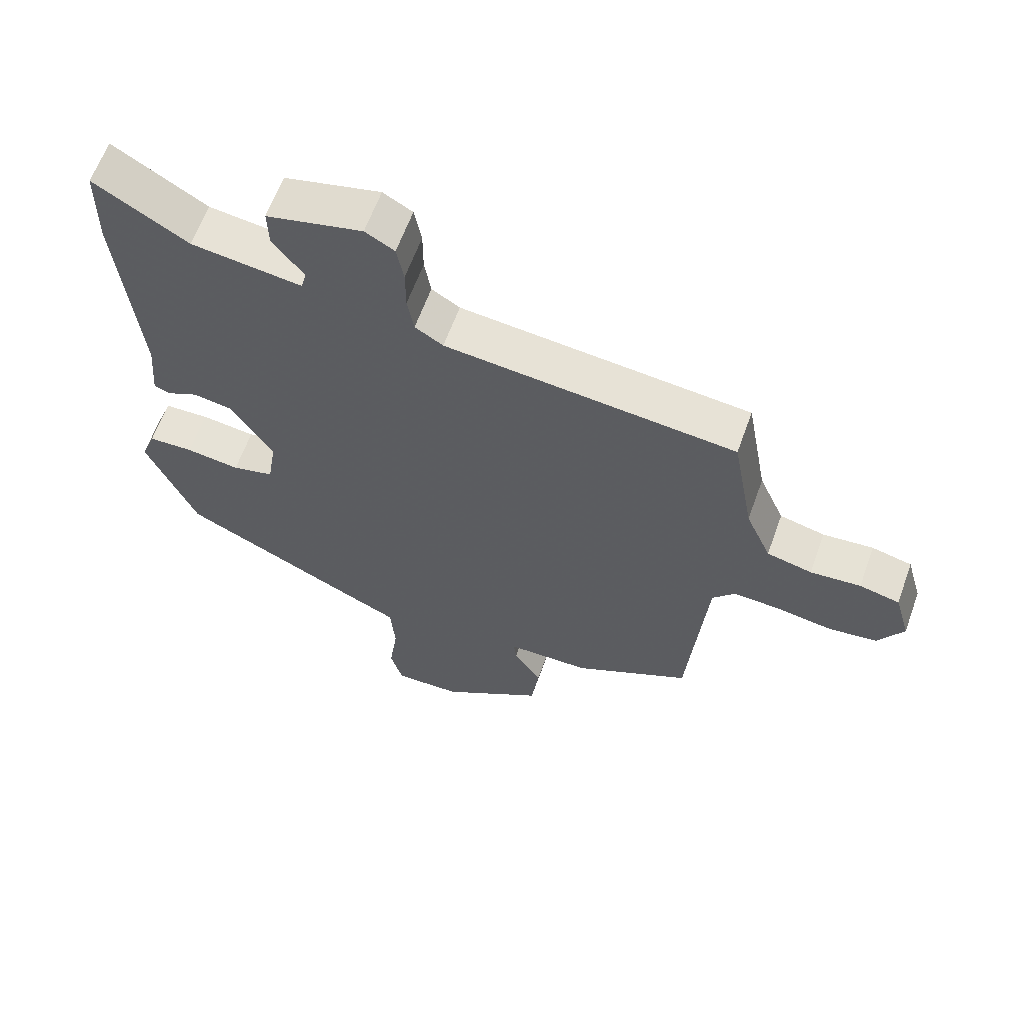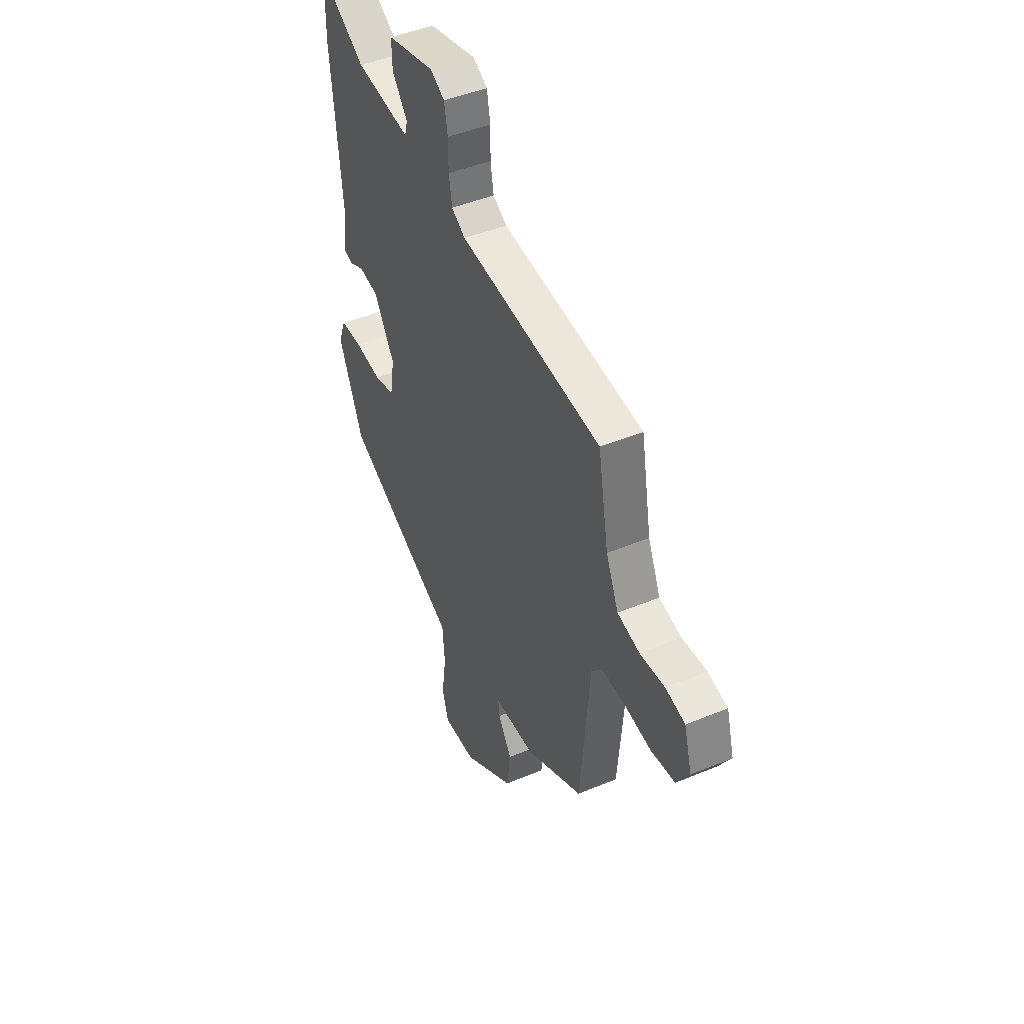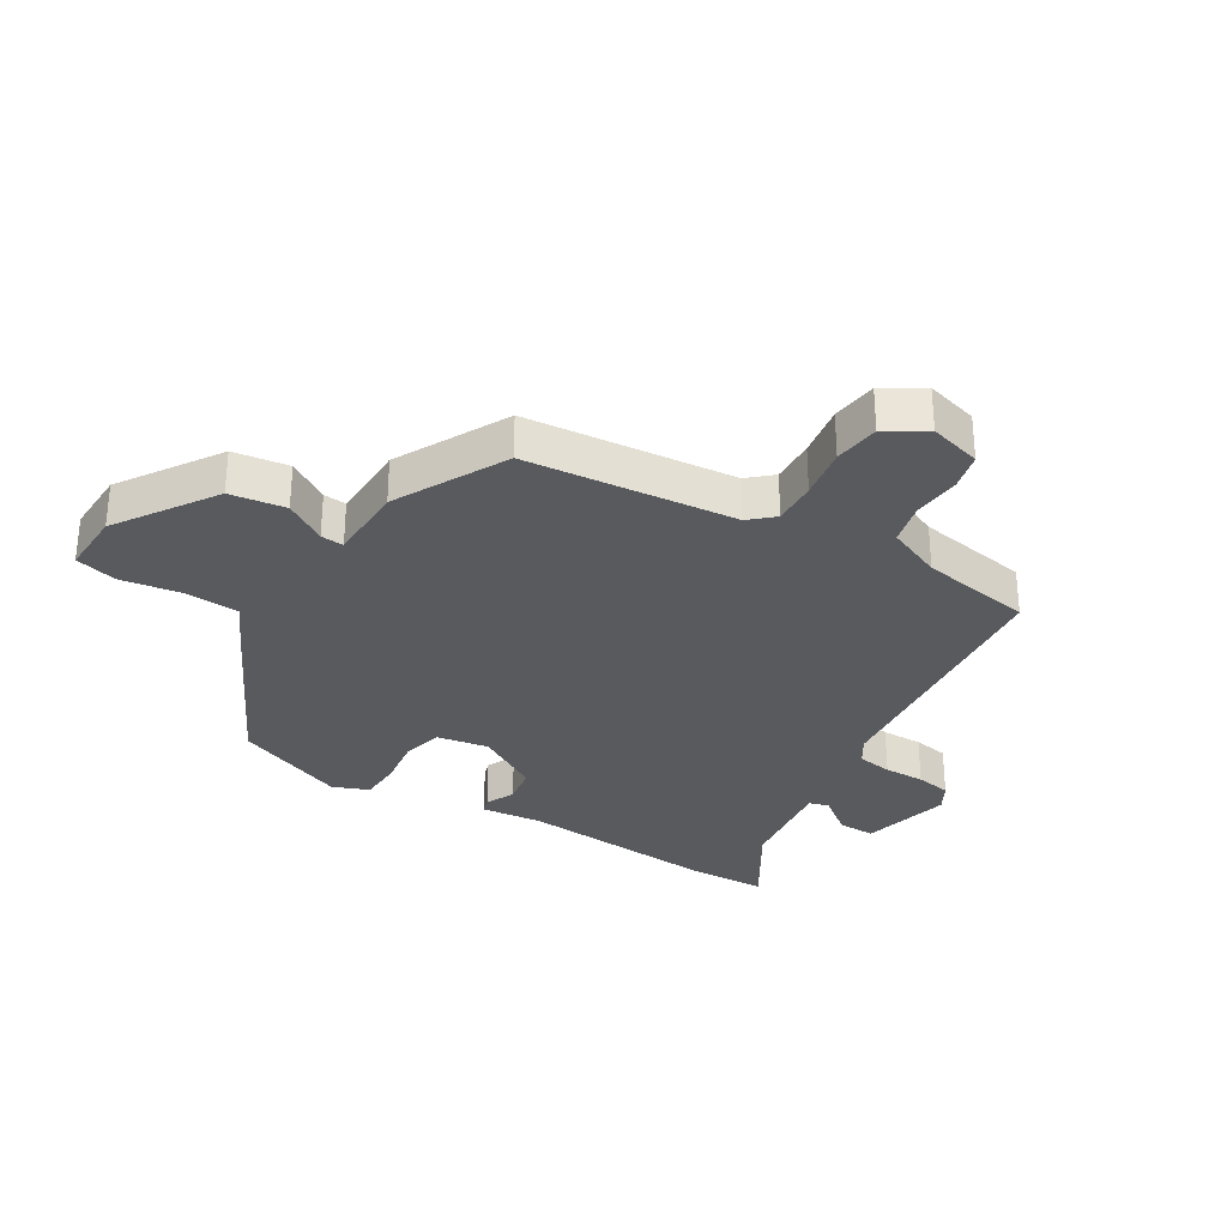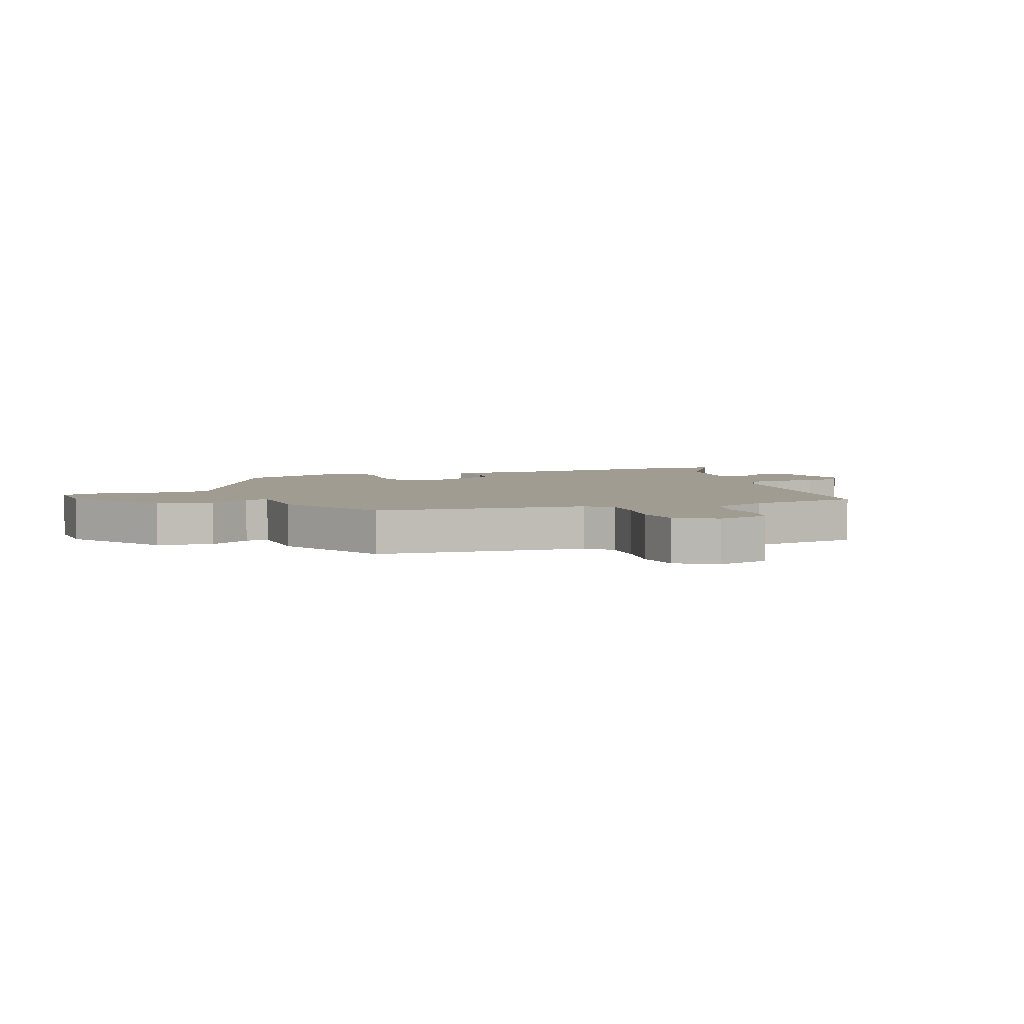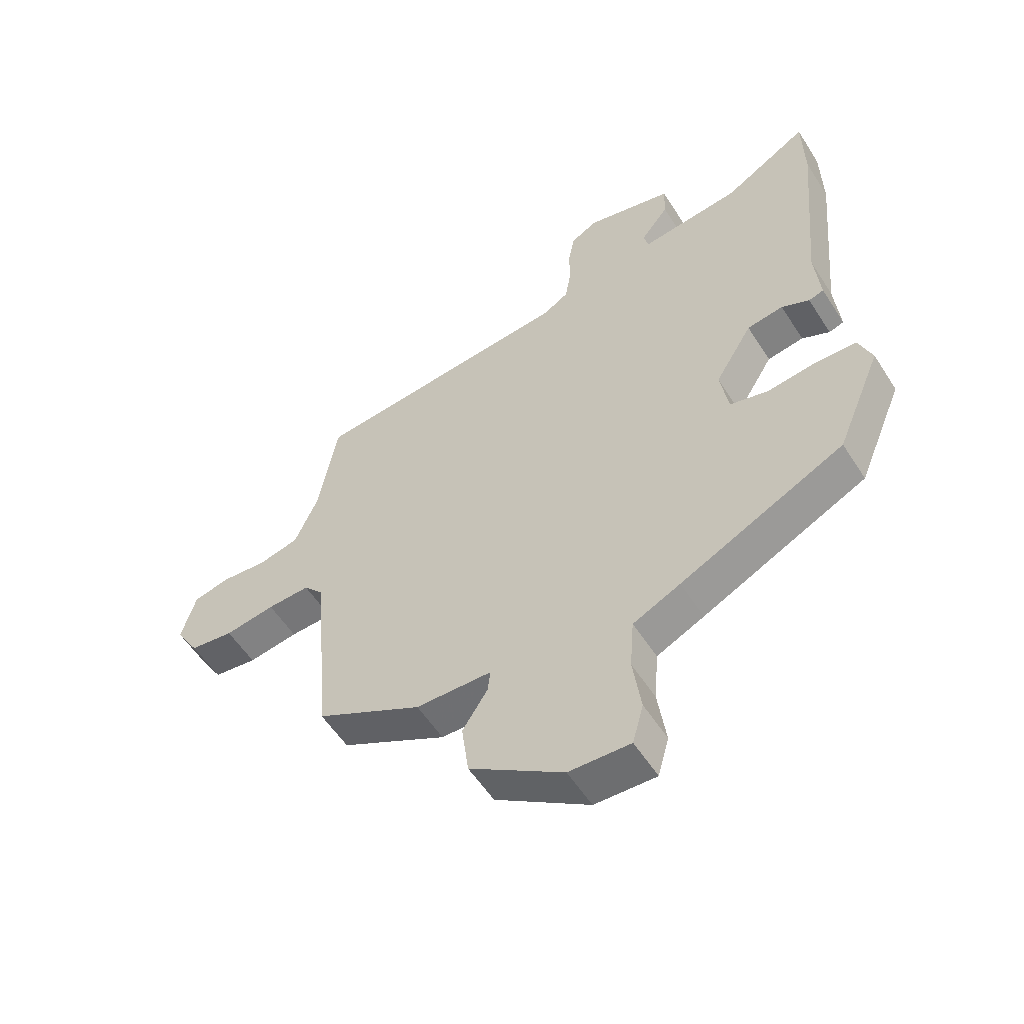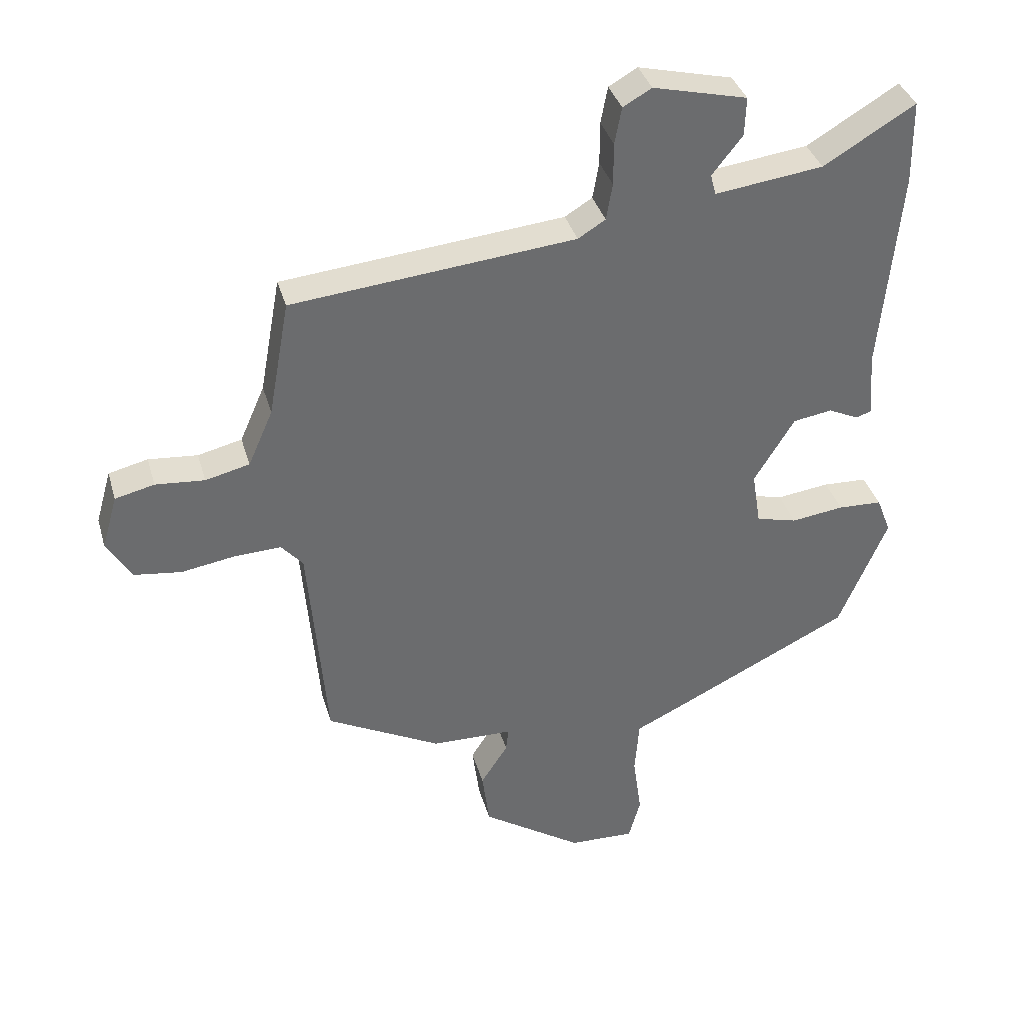
<metadata>
{"format":"obj","ext":"obj","renderer":"f3d","projection":"perspective","resolution":1024,"background":"white","views":[{"elev":62.3,"azim":-160.2,"up":"+Z"},{"elev":45.8,"azim":-115.6,"up":"+Z"},{"elev":-30.8,"azim":-120.9,"up":"+Y"},{"elev":4.3,"azim":-110.2,"up":"+Y"},{"elev":-55.5,"azim":32.1,"up":"+Z"},{"elev":36.7,"azim":-15.5,"up":"+Z"}]}
</metadata>
<code>
v 0.498 0.07 0.616
v 0.5 0.07 0.482
v 0.469 0.07 0.151
v 0.478 0.07 0.048
v 0.452 0.07 0.04
v 0.404 0.07 0.063
v 0.341 0.07 0.053
v 0.276 0.07 -0.053
v 0.29 0.07 -0.14
v 0.356 0.07 -0.157
v 0.441 0.07 -0.146
v 0.512 0.07 -0.149
v 0.535 0.07 -0.209
v 0.457 0.07 -0.394
v 0.173 0.07 -0.533
v 0.091 0.07 -0.572
v 0.084 0.07 -0.662
v 0.098 0.07 -0.762
v 0.079 0.07 -0.831
v -0.027 0.07 -0.827
v -0.19 0.07 -0.718
v -0.202 0.07 -0.626
v -0.158 0.07 -0.558
v -0.154 0.07 -0.52
v -0.285 0.07 -0.517
v -0.469 0.07 -0.42
v -0.498 0.07 -0.072
v -0.533 0.07 -0.032
v -0.607 0.07 -0.035
v -0.694 0.07 -0.049
v -0.77 0.07 -0.039
v -0.81 0.07 0.027
v -0.785 0.07 0.114
v -0.722 0.07 0.129
v -0.643 0.07 0.122
v -0.572 0.07 0.139
v -0.532 0.07 0.23
v -0.498 0.07 0.417
v -0.043 0.07 0.461
v 0.001 0.07 0.488
v 0.011 0.07 0.547
v 0.011 0.07 0.615
v 0.022 0.07 0.674
v 0.068 0.07 0.7
v 0.219 0.07 0.663
v 0.217 0.07 0.601
v 0.168 0.07 0.539
v 0.177 0.07 0.506
v 0.351 0.07 0.528
v 0.498 0 0.616
v 0.5 0 0.482
v 0.469 0 0.151
v 0.478 0 0.048
v 0.452 0 0.04
v 0.404 0 0.063
v 0.341 0 0.053
v 0.276 0 -0.053
v 0.29 0 -0.14
v 0.356 0 -0.157
v 0.441 0 -0.146
v 0.512 0 -0.149
v 0.535 0 -0.209
v 0.457 0 -0.394
v 0.173 0 -0.533
v 0.091 0 -0.572
v 0.084 0 -0.662
v 0.098 0 -0.762
v 0.079 0 -0.831
v -0.027 0 -0.827
v -0.19 0 -0.718
v -0.202 0 -0.626
v -0.158 0 -0.558
v -0.154 0 -0.52
v -0.285 0 -0.517
v -0.469 0 -0.42
v -0.498 0 -0.072
v -0.533 0 -0.032
v -0.607 0 -0.035
v -0.694 0 -0.049
v -0.77 0 -0.039
v -0.81 0 0.027
v -0.785 0 0.114
v -0.722 0 0.129
v -0.643 0 0.122
v -0.572 0 0.139
v -0.532 0 0.23
v -0.498 0 0.417
v -0.043 0 0.461
v 0.001 0 0.488
v 0.011 0 0.547
v 0.011 0 0.615
v 0.022 0 0.674
v 0.068 0 0.7
v 0.219 0 0.663
v 0.217 0 0.601
v 0.168 0 0.539
v 0.177 0 0.506
v 0.351 0 0.528
f 44 45 46 47
f 44 47 48
f 41 42 43 44
f 40 41 44 48
f 39 40 48
f 37 38 39
f 36 37 39 48
f 32 33 34 35
f 32 35 36
f 29 30 31 32
f 28 29 32 36
f 27 28 36 48
f 24 25 26 27
f 20 21 22 23
f 20 23 24
f 17 18 19 20
f 16 17 20 24
f 10 11 12 13
f 9 10 13 14
f 3 4 5 6
f 3 6 7
f 49 1 2 3
f 49 3 7
f 48 49 7 8
f 27 48 8 9
f 15 16 24 27
f 9 14 15 27
f 96 95 94 93
f 97 96 93
f 93 92 91 90
f 97 93 90 89
f 97 89 88
f 88 87 86
f 97 88 86 85
f 84 83 82 81
f 85 84 81
f 81 80 79 78
f 85 81 78 77
f 97 85 77 76
f 76 75 74 73
f 72 71 70 69
f 73 72 69
f 69 68 67 66
f 73 69 66 65
f 62 61 60 59
f 63 62 59 58
f 55 54 53 52
f 56 55 52
f 52 51 50 98
f 56 52 98
f 57 56 98 97
f 58 57 97 76
f 76 73 65 64
f 76 64 63 58
f 1 50 51 2
f 2 51 52 3
f 3 52 53 4
f 4 53 54 5
f 5 54 55 6
f 6 55 56 7
f 7 56 57 8
f 8 57 58 9
f 9 58 59 10
f 10 59 60 11
f 11 60 61 12
f 12 61 62 13
f 13 62 63 14
f 14 63 64 15
f 15 64 65 16
f 16 65 66 17
f 17 66 67 18
f 18 67 68 19
f 19 68 69 20
f 20 69 70 21
f 21 70 71 22
f 22 71 72 23
f 23 72 73 24
f 24 73 74 25
f 25 74 75 26
f 26 75 76 27
f 27 76 77 28
f 28 77 78 29
f 29 78 79 30
f 30 79 80 31
f 31 80 81 32
f 32 81 82 33
f 33 82 83 34
f 34 83 84 35
f 35 84 85 36
f 36 85 86 37
f 37 86 87 38
f 38 87 88 39
f 39 88 89 40
f 40 89 90 41
f 41 90 91 42
f 42 91 92 43
f 43 92 93 44
f 44 93 94 45
f 45 94 95 46
f 46 95 96 47
f 47 96 97 48
f 48 97 98 49
f 49 98 50 1

</code>
